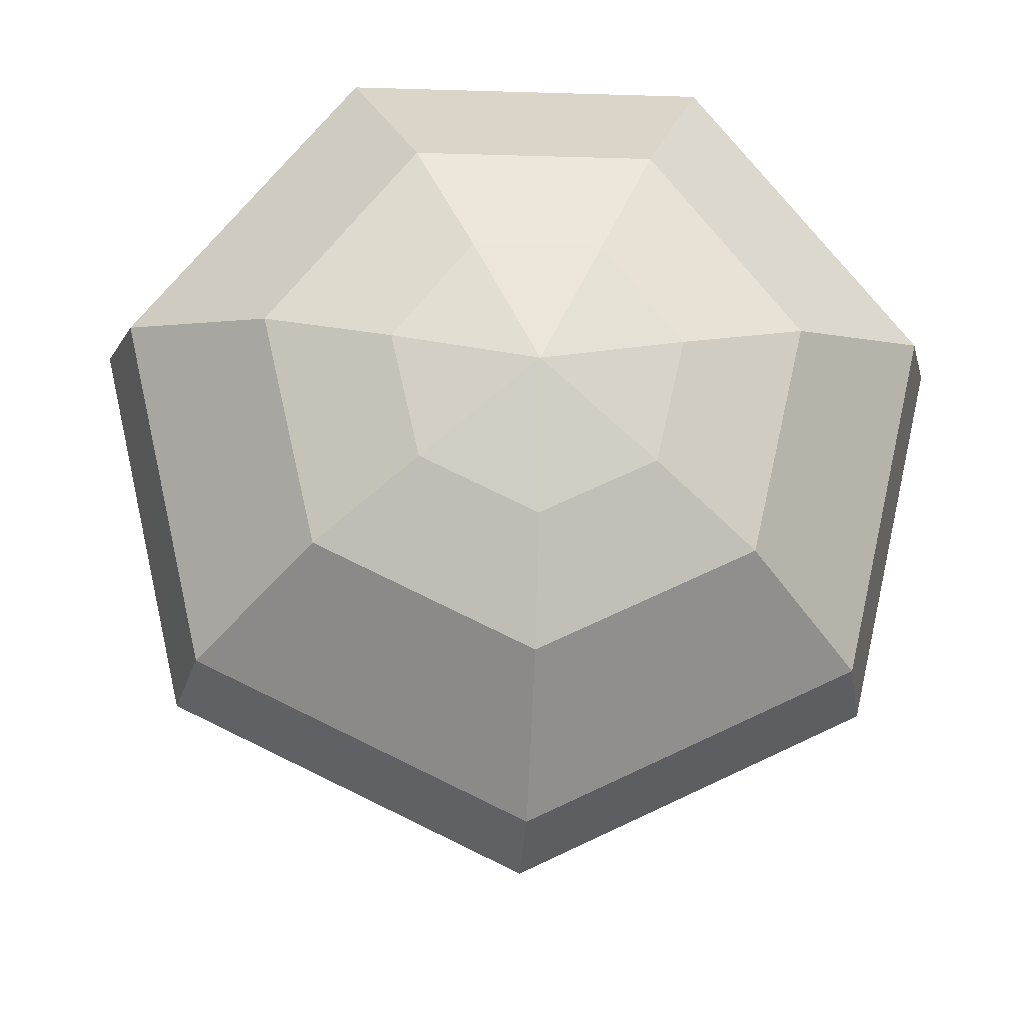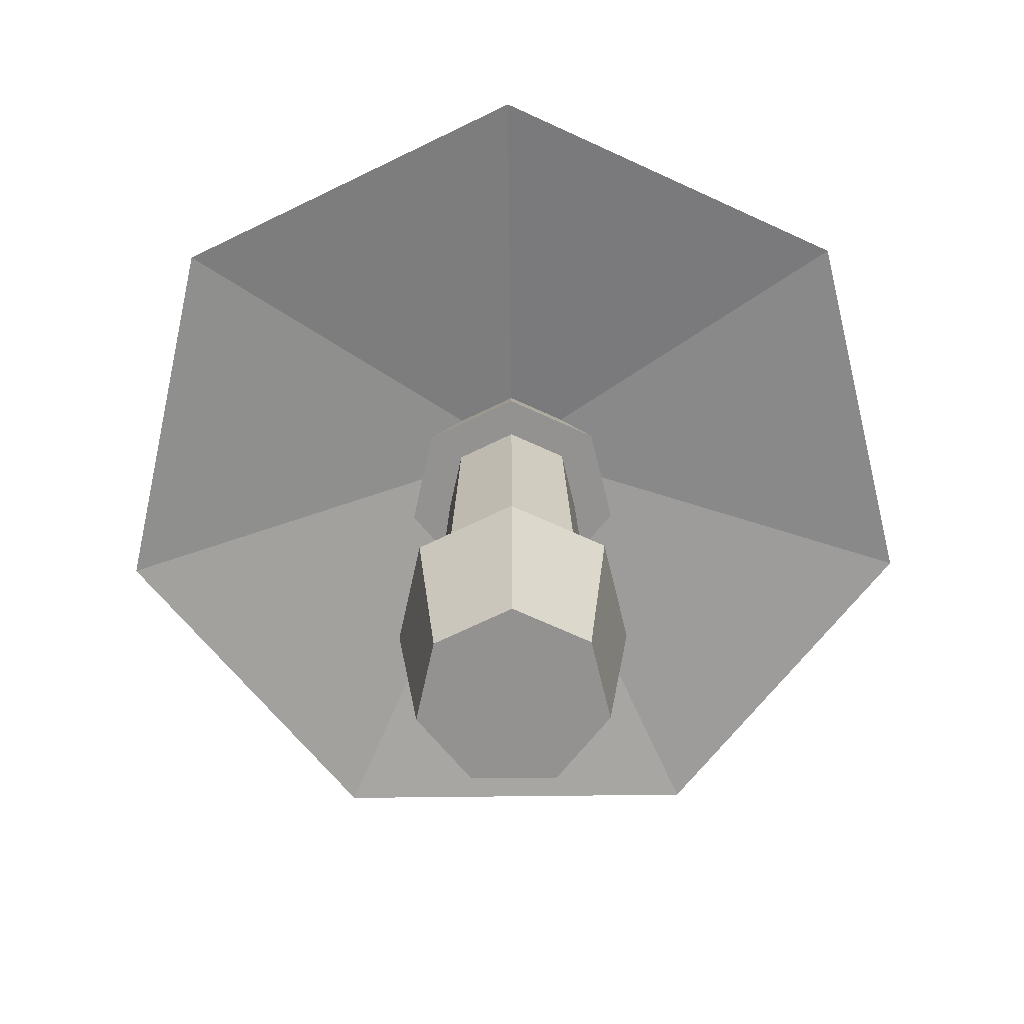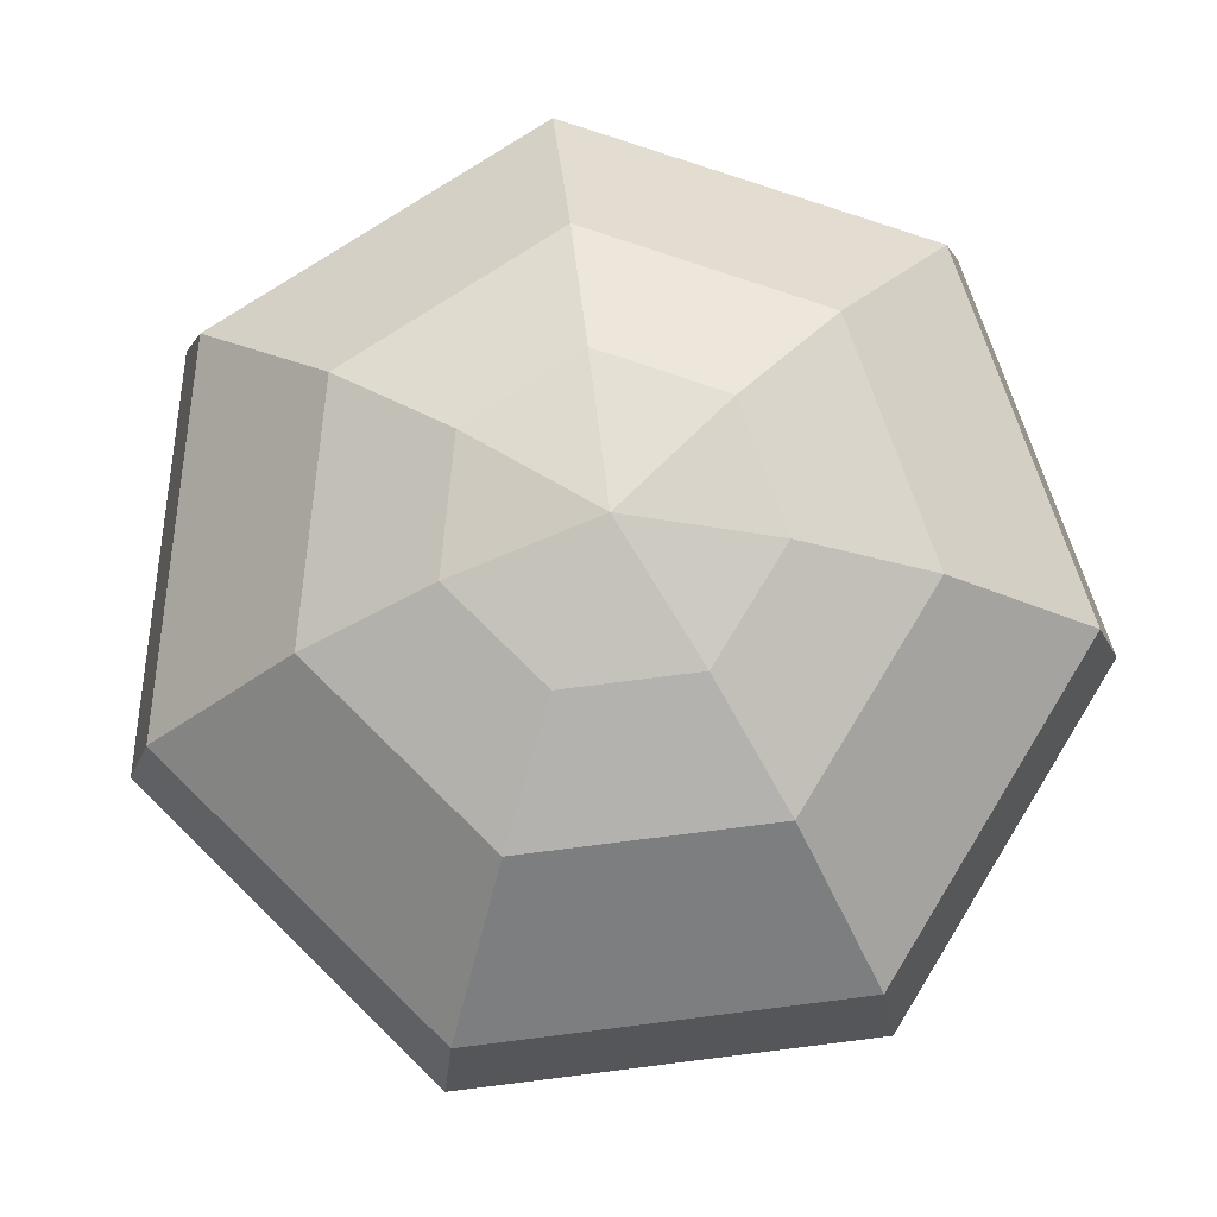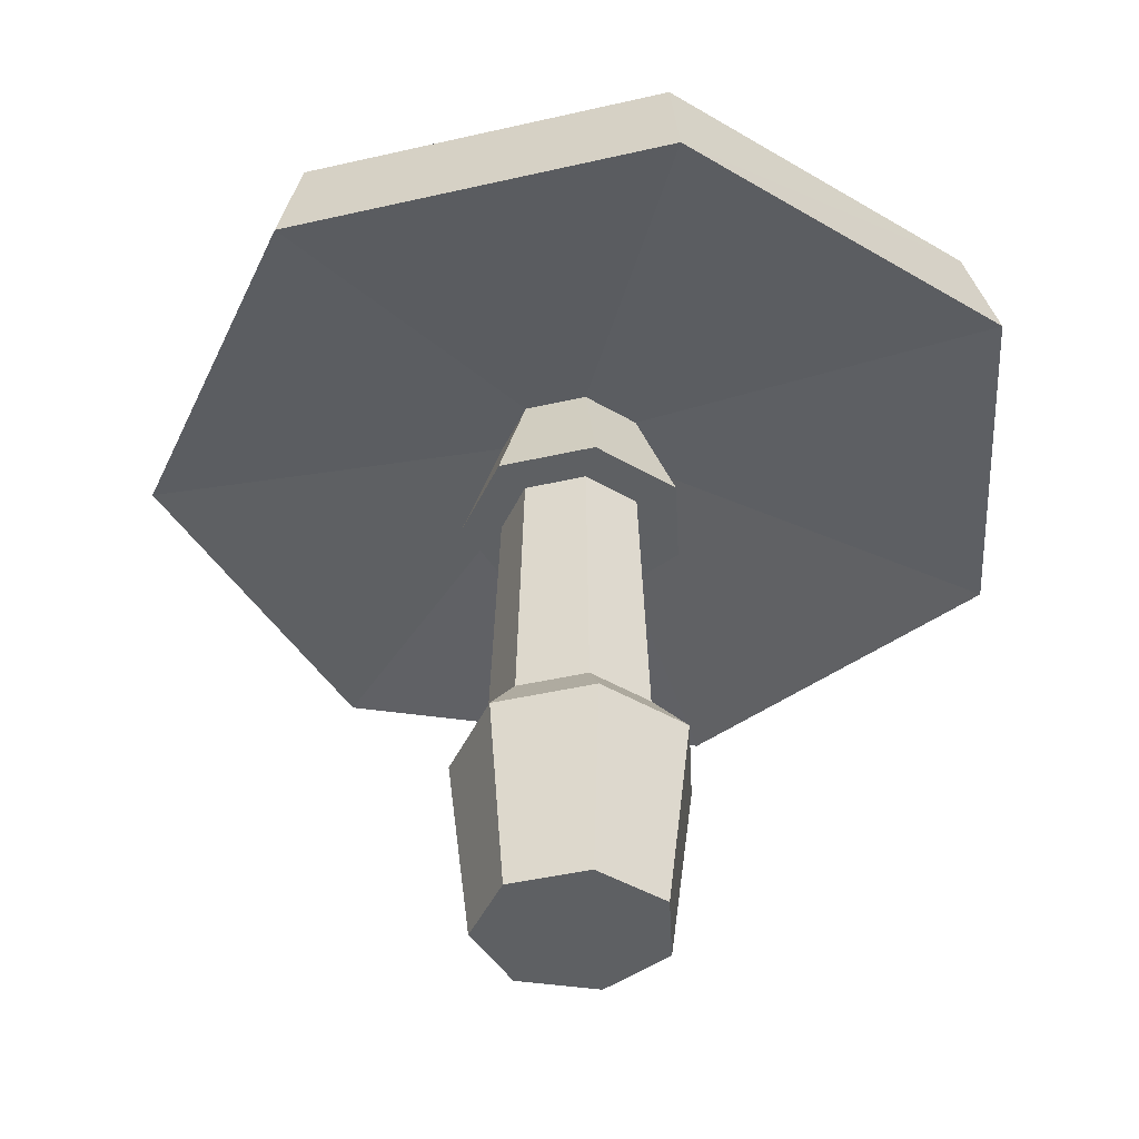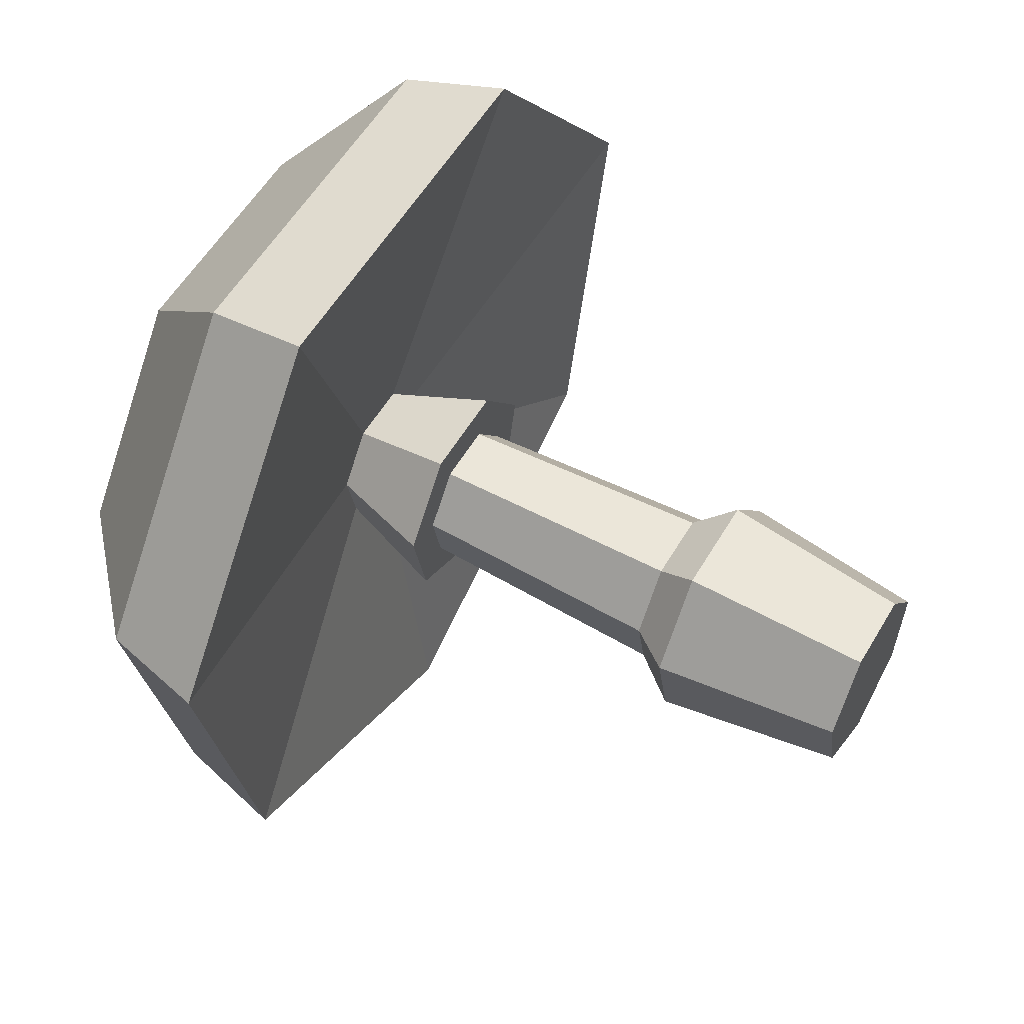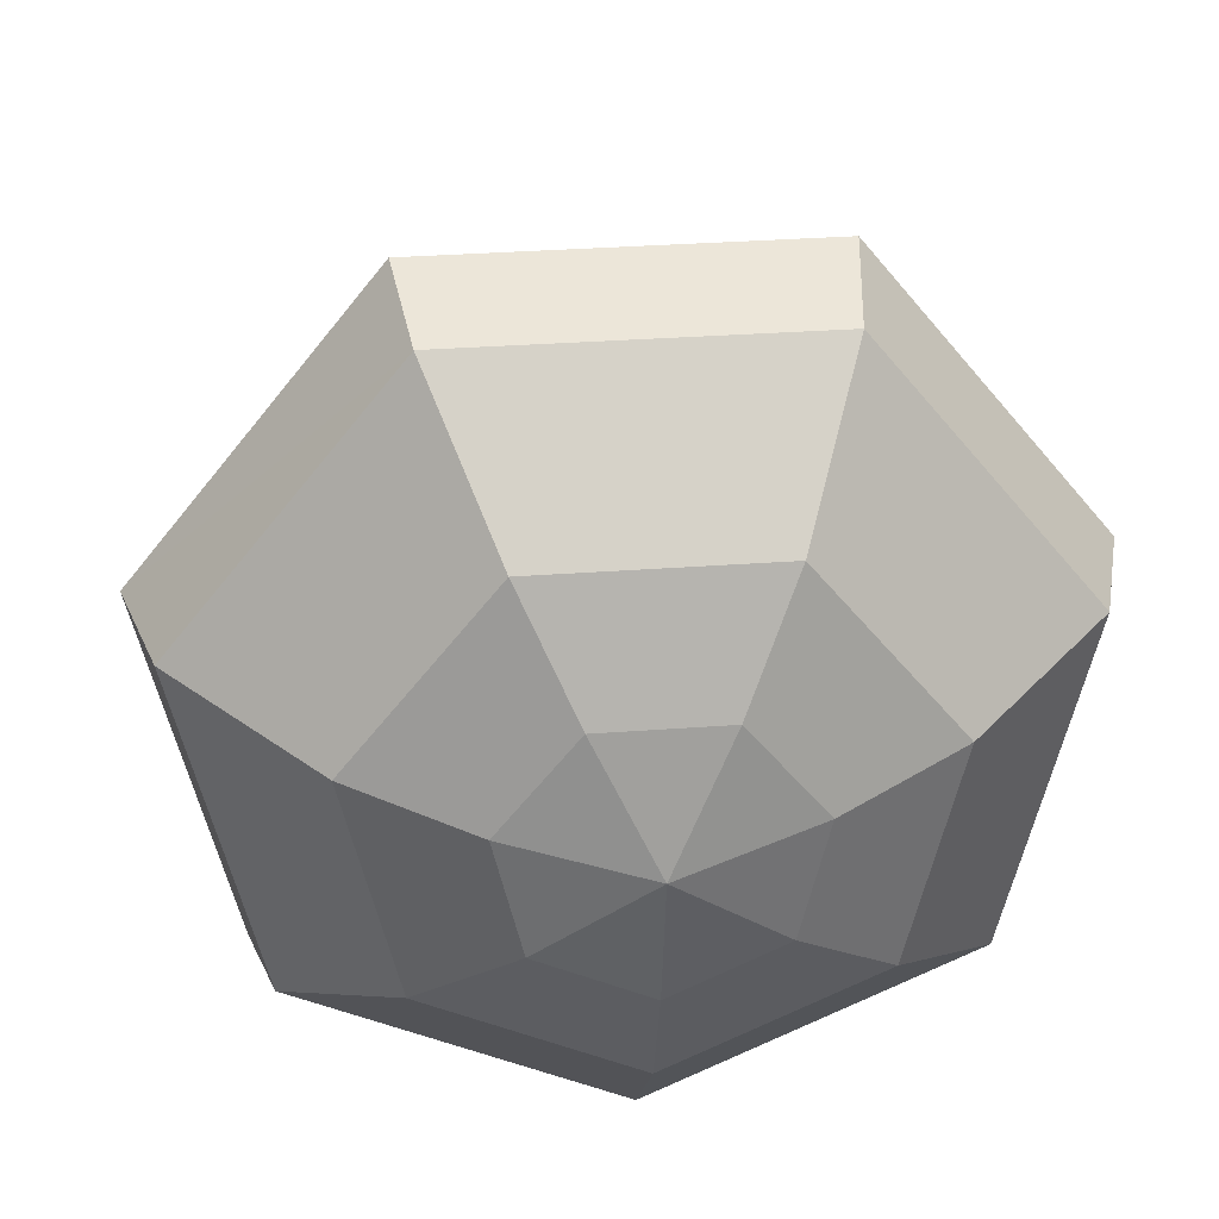
<metadata>
{"format":"obj","ext":"obj","renderer":"f3d","projection":"perspective","resolution":1024,"background":"white","views":[{"elev":-18.8,"azim":176.4,"up":"+Z"},{"elev":-66.5,"azim":-179.4,"up":"+Y"},{"elev":79.0,"azim":-7.1,"up":"+Y"},{"elev":-41.9,"azim":-87.2,"up":"+Y"},{"elev":54.8,"azim":-60.3,"up":"+Z"},{"elev":31.9,"azim":173.8,"up":"+Z"}]}
</metadata>
<code>
o Mushroom_Cylinder.012
v -0.00015 -0.0131 -0.07659
v 0.00015 0.1401 -0.09489
v 0.05973 -0.01322 -0.04775
v 0.07509 0.1399 -0.05881
v 0.07452 -0.01325 0.01704
v 0.09359 0.1399 0.02228
v 0.03308 -0.01317 0.06901
v 0.04174 0.14 0.08731
v -0.03338 -0.01304 0.06901
v -0.04144 0.1402 0.08731
v -0.07482 -0.01296 0.01704
v -0.09329 0.1403 0.02228
v -0.06003 -0.01299 -0.04775
v -0.07479 0.1402 -0.05881
v 0.05214 0.1746 -0.04191
v 0.000218 0.1747 -0.06692
v 0.06497 0.1746 0.01427
v 0.02903 0.1747 0.05933
v -0.0286 0.1748 0.05933
v -0.06453 0.1748 0.01427
v -0.05171 0.1748 -0.04191
v 0.04594 0.3849 -0.03706
v 0.000631 0.385 -0.05888
v 0.05713 0.3849 0.01197
v 0.02578 0.3849 0.05129
v -0.02451 0.385 0.05129
v -0.05587 0.3851 0.01197
v -0.04468 0.3851 -0.03706
v 0.07223 0.3848 -0.05635
v 0.000631 0.385 -0.09083
v 0.08991 0.3848 0.02112
v 0.04036 0.3849 0.08325
v -0.0391 0.3851 0.08325
v -0.08865 0.3852 0.02112
v -0.07096 0.3851 -0.05635
v 0.04653 0.474 -0.03736
v 0.000806 0.4741 -0.05937
v 0.05782 0.4739 0.01212
v 0.02618 0.474 0.05179
v -0.02457 0.4741 0.05179
v -0.0562 0.4742 0.01212
v -0.04491 0.4741 -0.03736
v 0.2837 0.4339 -0.2115
v 0.000729 0.4345 -0.3478
v 0.3536 0.4338 0.09466
v 0.1578 0.4342 0.3402
v -0.1563 0.4348 0.3402
v -0.3521 0.4352 0.09466
v -0.2822 0.435 -0.2115
v 0.2641 0.5219 -0.197
v 0.000908 0.5228 -0.3237
v 0.3291 0.5217 0.08778
v 0.147 0.5223 0.3161
v -0.1451 0.5234 0.3161
v -0.3273 0.524 0.08778
v -0.2623 0.5238 -0.197
v 0.1724 0.6238 -0.1296
v 0.001018 0.6244 -0.2121
v 0.2147 0.6236 0.05583
v 0.09612 0.624 0.2045
v -0.09408 0.6247 0.2045
v -0.2127 0.6251 0.05583
v -0.1703 0.625 -0.1296
v 0.09246 0.6627 -0.07089
v 0.00106 0.6631 -0.1149
v 0.115 0.6626 0.02801
v 0.05178 0.6629 0.1073
v -0.04966 0.6632 0.1073
v -0.1129 0.6635 0.02801
v -0.09034 0.6634 -0.07089
v 0.001086 0.6876 0.001996
f 2 3 1
f 4 5 3
f 6 7 5
f 8 9 7
f 9 12 11
f 6 18 8
f 11 14 13
f 13 2 1
f 13 3 7
f 21 27 28
f 14 20 21
f 10 18 19
f 2 21 16
f 4 17 6
f 12 19 20
f 2 15 4
f 28 30 23
f 18 26 19
f 15 24 17
f 16 28 23
f 20 26 27
f 17 25 18
f 16 22 15
f 33 39 40
f 26 34 27
f 25 31 32
f 22 30 29
f 27 35 28
f 25 33 26
f 24 29 31
f 36 44 43
f 29 38 31
f 30 42 37
f 34 40 41
f 31 39 32
f 30 36 29
f 35 41 42
f 41 49 42
f 39 47 40
f 38 43 45
f 42 44 37
f 40 48 41
f 39 45 46
f 2 4 3
f 4 6 5
f 6 8 7
f 8 10 9
f 9 10 12
f 6 17 18
f 11 12 14
f 13 14 2
f 13 1 3
f 3 5 7
f 7 9 11
f 11 13 7
f 21 20 27
f 14 12 20
f 10 8 18
f 2 14 21
f 4 15 17
f 12 10 19
f 2 16 15
f 28 35 30
f 18 25 26
f 15 22 24
f 16 21 28
f 20 19 26
f 17 24 25
f 16 23 22
f 33 32 39
f 26 33 34
f 25 24 31
f 22 23 30
f 27 34 35
f 25 32 33
f 24 22 29
f 36 37 44
f 29 36 38
f 30 35 42
f 34 33 40
f 31 38 39
f 30 37 36
f 35 34 41
f 41 48 49
f 39 46 47
f 38 36 43
f 42 49 44
f 40 47 48
f 39 38 45
f 44 56 51
f 56 62 63
f 48 54 55
f 45 53 46
f 44 50 43
f 49 55 56
f 47 53 54
f 43 52 45
f 59 67 60
f 54 60 61
f 50 59 52
f 51 63 58
f 55 61 62
f 52 60 53
f 51 57 50
f 65 70 71
f 58 64 57
f 63 69 70
f 61 67 68
f 57 66 59
f 58 70 65
f 62 68 69
f 69 68 71
f 67 66 71
f 64 65 71
f 70 69 71
f 68 67 71
f 66 64 71
f 44 49 56
f 56 55 62
f 48 47 54
f 45 52 53
f 44 51 50
f 49 48 55
f 47 46 53
f 43 50 52
f 59 66 67
f 54 53 60
f 50 57 59
f 51 56 63
f 55 54 61
f 52 59 60
f 51 58 57
f 58 65 64
f 63 62 69
f 61 60 67
f 57 64 66
f 58 63 70
f 62 61 68

</code>
